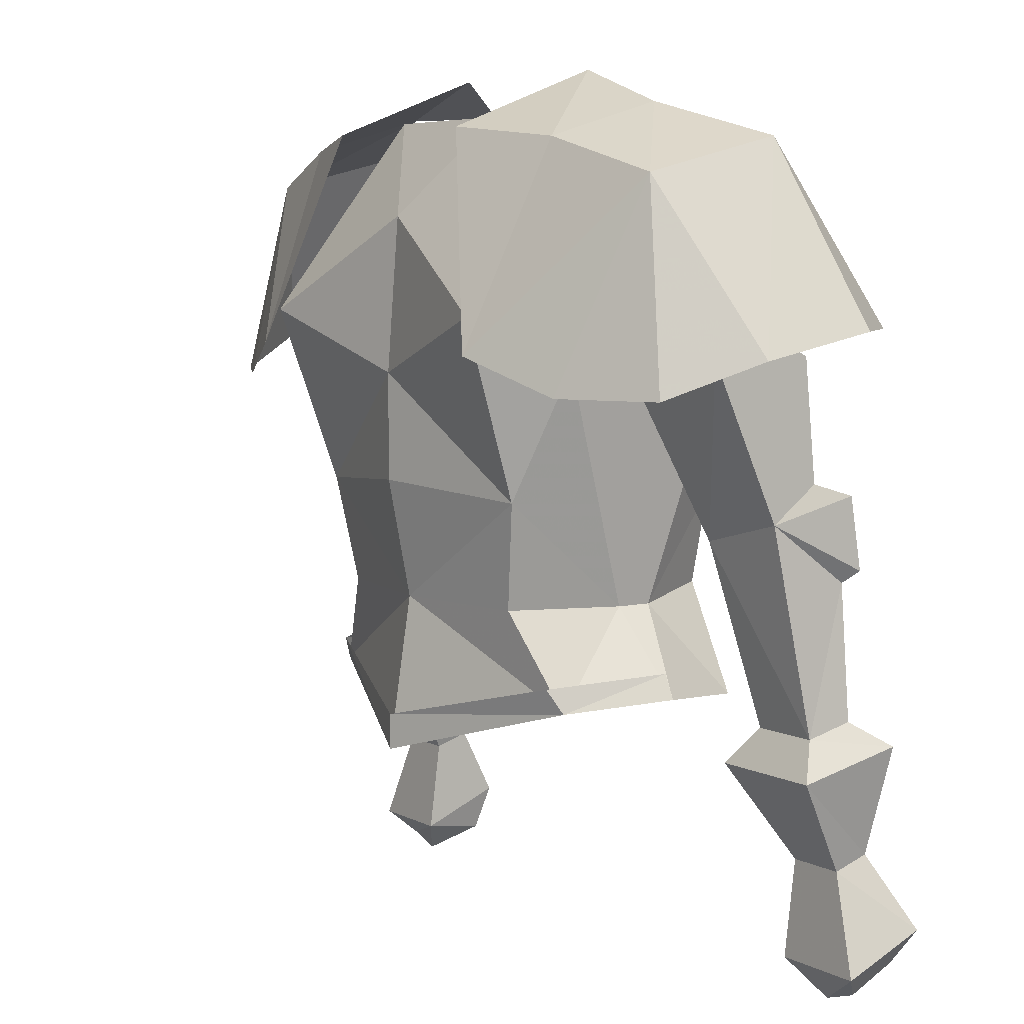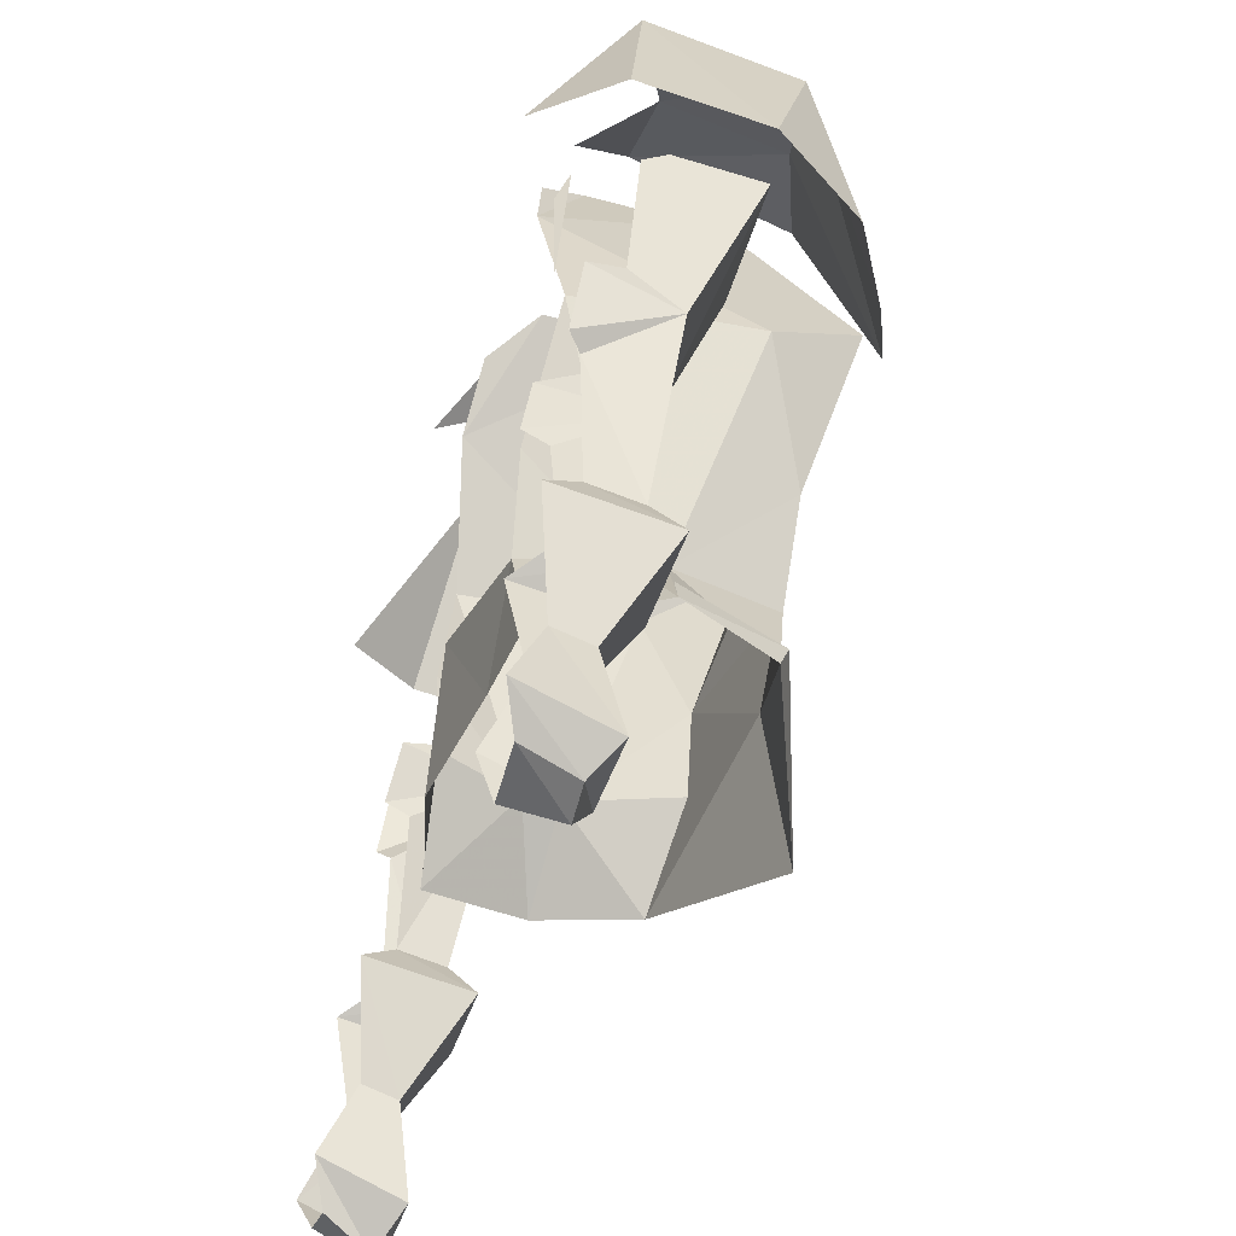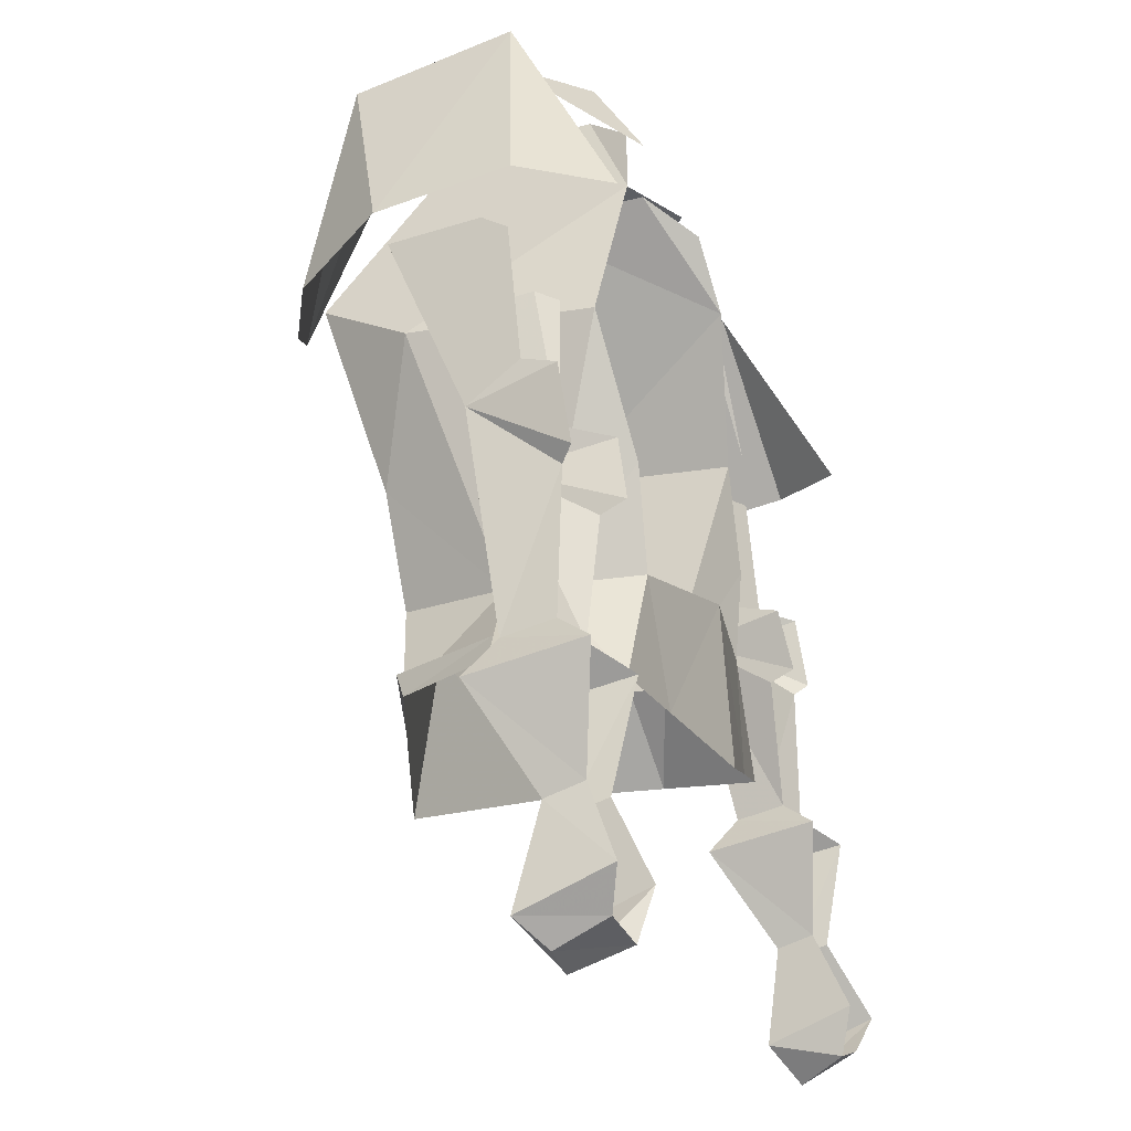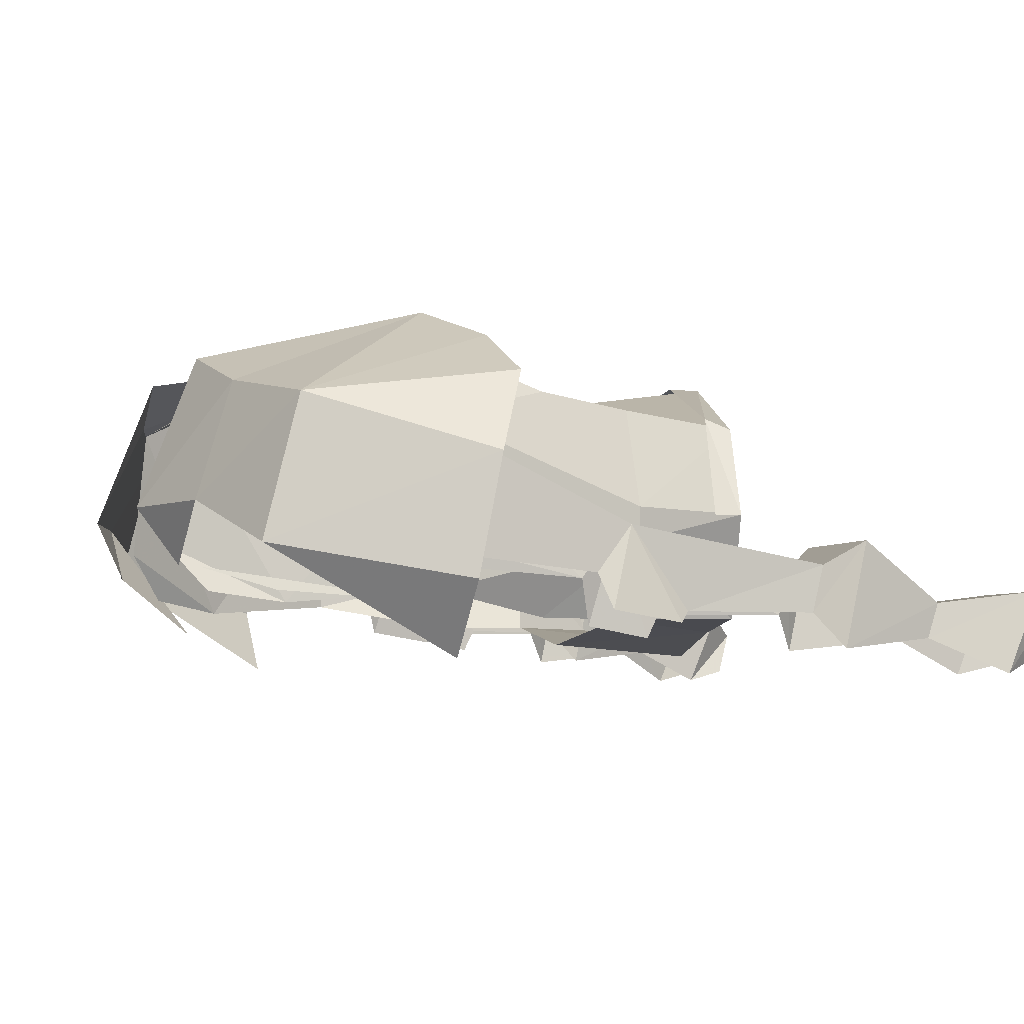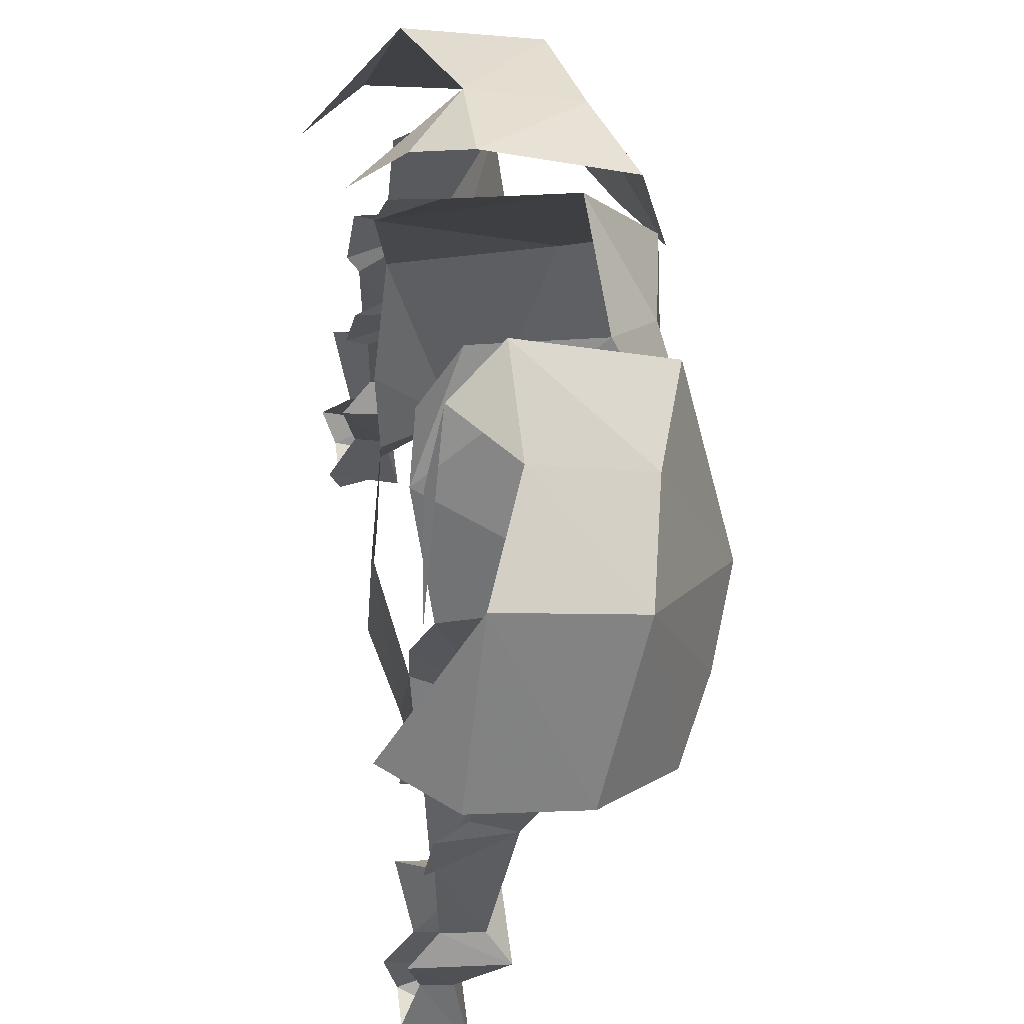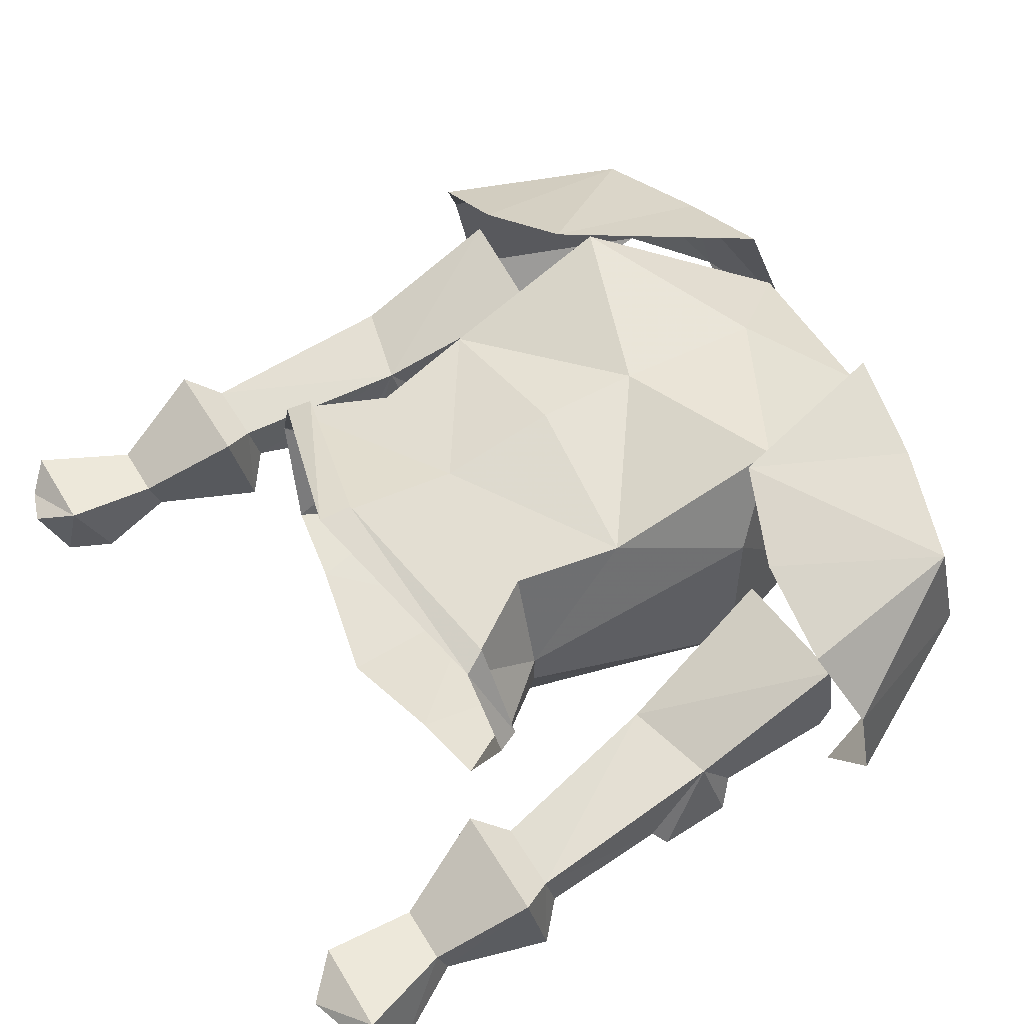
<metadata>
{"format":"obj","ext":"obj","renderer":"f3d","projection":"perspective","resolution":1024,"background":"white","views":[{"elev":6.2,"azim":-124.1,"up":"+Z"},{"elev":-36.2,"azim":75.4,"up":"+Z"},{"elev":-18.0,"azim":-70.9,"up":"+Z"},{"elev":-4.9,"azim":69.0,"up":"+Y"},{"elev":57.4,"azim":82.4,"up":"+Z"},{"elev":54.2,"azim":-120.6,"up":"+Y"}]}
</metadata>
<code>
v -0.1562 0.09375 -0.1406
v -0.1641 0.09375 -0.1562
v -0.1328 0.1562 -0.1641
v -0.125 0.1641 -0.1484
v 0 0.2031 -0.1797
v 0 0.2031 -0.2031
v 0.125 0.1641 -0.1484
v 0.1328 0.1562 -0.1641
v 0.1641 0.09375 -0.1562
v 0.1562 0.09375 -0.1406
v 0.2734 0.03906 -0.3203
v 0.25 0.03125 -0.2578
v 0.2109 0.03125 -0.2578
v 0.2109 0.03906 -0.3203
v 0.2578 0.02344 -0.3359
v 0.2734 -0.01562 -0.2969
v 0.25 0.007812 -0.25
v 0.2656 0 -0.1797
v 0.2656 0.07031 -0.1953
v 0.1875 0.07031 -0.1953
v 0.2109 0.007812 -0.25
v 0.2109 -0.01562 -0.2969
v 0.2188 -0.007812 -0.3281
v 0.2344 0.02344 -0.3438
v 0.2578 -0.007812 -0.3203
v 0.1875 0 -0.1797
v 0.2031 0.05469 -0.1719
v 0.2031 0.02344 -0.1641
v 0.1797 0.07812 -0.05469
v 0.1797 0.02344 -0.08594
v 0.1797 0.007812 -0.07812
v 0.1719 0.01562 -0.03906
v 0.1797 0.04688 -0.03125
v 0.1562 0.125 0.05469
v 0.1562 0.07031 0.0625
v 0.1562 0.05469 0.05469
v 0.25 0.05469 -0.1719
v 0.25 0.02344 -0.1641
v 0.2422 0.02344 -0.07812
v 0.2422 0.07812 -0.03906
v 0.2422 0.125 0.0625
v 0.2422 0.04688 -0.01562
v 0.2422 0.07031 0.07031
v 0.2422 0.05469 0.0625
v -0.2109 0.03906 -0.3203
v -0.2109 0.03125 -0.2578
v -0.25 0.03125 -0.2578
v -0.2734 0.03906 -0.3203
v -0.2344 0.02344 -0.3438
v -0.2109 -0.01562 -0.2969
v -0.2109 0.007812 -0.25
v -0.1875 0 -0.1797
v -0.1875 0.07031 -0.1953
v -0.2656 0.07031 -0.1953
v -0.25 0.007812 -0.25
v -0.2734 -0.01562 -0.2969
v -0.2578 -0.007812 -0.3203
v -0.2578 0.02344 -0.3359
v -0.2188 -0.007812 -0.3281
v -0.2656 0 -0.1797
v -0.25 0.05469 -0.1719
v -0.25 0.02344 -0.1641
v -0.2422 0.02344 -0.07812
v -0.2422 0.07812 -0.03906
v -0.25 0.01562 -0.07031
v -0.25 0.02344 -0.02344
v -0.2422 0.04688 -0.01562
v -0.2422 0.07031 0.07031
v -0.2422 0.05469 0.0625
v -0.2031 0.05469 -0.1719
v -0.1797 0.07812 -0.05469
v -0.2422 0.125 0.0625
v -0.2031 0.02344 -0.1641
v -0.1797 0.02344 -0.08594
v -0.1797 0.007812 -0.07812
v -0.1719 0.01562 -0.03906
v -0.1797 0.04688 -0.03125
v -0.1562 0.125 0.05469
v -0.1562 0.07031 0.0625
v -0.1562 0.05469 0.05469
v 0.25 0.02344 -0.02344
v 0.25 0.01562 -0.07031
v 0.1484 0.03125 0.0625
v 0.08594 0.05469 0.2031
v 0.1094 0.03906 0.1562
v 0.1406 0.1719 0.1953
v 0.1406 0.09375 0.2188
v 0.07031 0.09375 0.2422
v 0.07031 0.1953 0.2031
v 0.125 0.2266 0.0625
v 0.2188 0.1562 0.1719
v 0.2188 0.0625 0.1953
v 0.2812 0.1172 0.0625
v 0.2812 0.03906 0.07812
v 0.2422 -0.007812 0.07812
v 0.1875 0.2031 0.03906
v 0.25 0.1719 0.03906
v 0.09375 0.05469 0.2188
v -0.07031 0.09375 0.2422
v -0.1406 0.09375 0.2188
v -0.1406 0.1719 0.1953
v -0.07031 0.1953 0.2031
v -0.125 0.2266 0.0625
v -0.2188 0.1562 0.1719
v -0.1875 0.2031 0.03906
v -0.25 0.1719 0.03906
v -0.2812 0.1172 0.0625
v -0.2188 0.0625 0.1953
v -0.2812 0.03906 0.07812
v -0.2422 -0.007812 0.07812
v -0.09375 0.05469 0.2188
v -0.1172 0.01562 0.1641
v 0.1172 0.1016 -0.1016
v 0.09375 0.1719 -0.1016
v 0.1172 0.07812 -0.1016
v 0.1406 0.03906 0.05469
v 0.1406 0.1562 0.05469
v 0.1094 0.1797 -0.03125
v 0 0.1875 -0.1016
v -0.09375 0.1719 -0.1016
v -0.1172 0.1016 -0.1016
v 0 0.1953 0.1484
v 0.05469 0.1562 0.2109
v -0.05469 0.1562 0.2109
v -0.1172 0.2188 0.08594
v 0 0.2031 0.04688
v 0.1172 0.2188 0.08594
v 0.1016 0.03125 0.1484
v 0.05469 0.07031 0.2188
v 0.07812 0.03906 0.1953
v 0 0.2031 -0.02344
v -0.1094 0.1797 -0.03125
v -0.1406 0.1562 0.05469
v 0.1328 0.02344 -0.1641
v 0.09375 0.02344 -0.09375
v 0.1094 0.02344 -0.03125
v -0.1172 0.07812 -0.1016
v -0.09375 0.02344 -0.09375
v -0.1328 0.02344 -0.1641
v -0.1406 0.03906 0.05469
v -0.1094 0.02344 -0.03125
v -0.1016 0.03125 0.1484
v -0.05469 0.07031 0.2188
v -0.07812 0.03906 0.1953
v 0.07812 0.01562 -0.1719
v 0 0.007812 -0.08594
v 0 0 -0.1875
v -0.07812 0.01562 -0.1719
f 1 2 3
f 1 3 4
f 4 3 5
f 5 3 6
f 5 6 7
f 7 6 8
f 7 8 9
f 7 9 10
f 11 12 13
f 11 13 14
f 11 14 15
f 11 15 16
f 11 16 17
f 11 17 12
f 12 17 18
f 12 18 19
f 12 19 13
f 13 19 20
f 13 20 21
f 13 21 22
f 13 22 14
f 14 22 23
f 14 23 24
f 14 24 15
f 15 24 25
f 15 25 16
f 25 24 23
f 20 26 21
f 26 20 27
f 26 27 28
f 28 27 29
f 28 29 30
f 30 29 31
f 31 29 32
f 32 29 33
f 33 29 34
f 33 34 35
f 33 35 36
f 37 27 20
f 37 20 19
f 37 19 38
f 37 38 39
f 37 39 40
f 37 40 29
f 37 29 27
f 19 18 38
f 29 40 41
f 29 41 34
f 40 42 43
f 40 43 41
f 42 44 43
f 45 46 47
f 45 47 48
f 45 48 49
f 45 49 50
f 45 50 51
f 45 51 46
f 46 51 52
f 46 52 53
f 46 53 47
f 47 53 54
f 47 54 55
f 47 55 56
f 47 56 48
f 48 56 57
f 48 57 58
f 48 58 49
f 49 58 59
f 49 59 50
f 54 60 55
f 60 54 61
f 60 61 62
f 62 61 63
f 63 61 64
f 63 64 65
f 65 64 66
f 66 64 67
f 67 64 68
f 67 68 69
f 54 53 70
f 54 70 61
f 61 70 71
f 61 71 64
f 64 71 72
f 64 72 68
f 53 52 73
f 53 73 70
f 70 73 71
f 71 73 74
f 71 74 75
f 71 75 76
f 71 76 77
f 71 77 78
f 71 78 72
f 77 79 78
f 79 77 80
f 81 42 40
f 81 40 82
f 82 40 39
f 83 84 85
f 86 87 88
f 86 88 89
f 86 89 90
f 86 90 91
f 86 91 87
f 87 91 92
f 92 91 93
f 92 93 94
f 92 94 95
f 90 96 91
f 91 96 97
f 91 97 93
f 98 88 87
f 99 100 101
f 99 101 102
f 102 101 103
f 103 101 104
f 103 104 105
f 105 104 106
f 106 104 107
f 107 104 108
f 107 108 109
f 109 108 110
f 104 101 100
f 104 100 108
f 100 111 112
f 111 100 99
f 113 114 8
f 113 8 9
f 113 9 115
f 113 115 116
f 113 116 117
f 113 117 118
f 113 118 114
f 114 118 119
f 114 119 8
f 8 119 6
f 6 119 3
f 3 119 120
f 3 120 121
f 3 121 2
f 3 2 121
f 3 121 120
f 122 123 124
f 122 124 125
f 122 125 126
f 122 126 127
f 122 127 123
f 123 127 128
f 123 128 129
f 129 128 130
f 126 131 118
f 126 118 127
f 126 127 127
f 127 127 117
f 127 117 128
f 128 117 116
f 132 131 126
f 132 126 125
f 132 125 133
f 132 133 121
f 132 121 120
f 132 120 119
f 132 119 131
f 131 119 118
f 115 9 134
f 115 134 135
f 115 135 136
f 115 136 116
f 137 138 139
f 137 139 2
f 137 2 121
f 137 121 133
f 137 133 140
f 137 140 141
f 137 141 138
f 118 117 127
f 127 117 127
f 142 140 133
f 142 133 125
f 142 125 124
f 142 124 143
f 142 143 144
f 8 114 113
f 8 113 9
f 9 113 115
f 9 115 134
f 134 115 135
f 134 135 145
f 145 135 146
f 145 146 147
f 147 146 148
f 148 146 138
f 148 138 139
f 139 138 137
f 139 137 2
f 2 137 121
f 126 125 125
f 125 125 133
f 59 58 57

</code>
